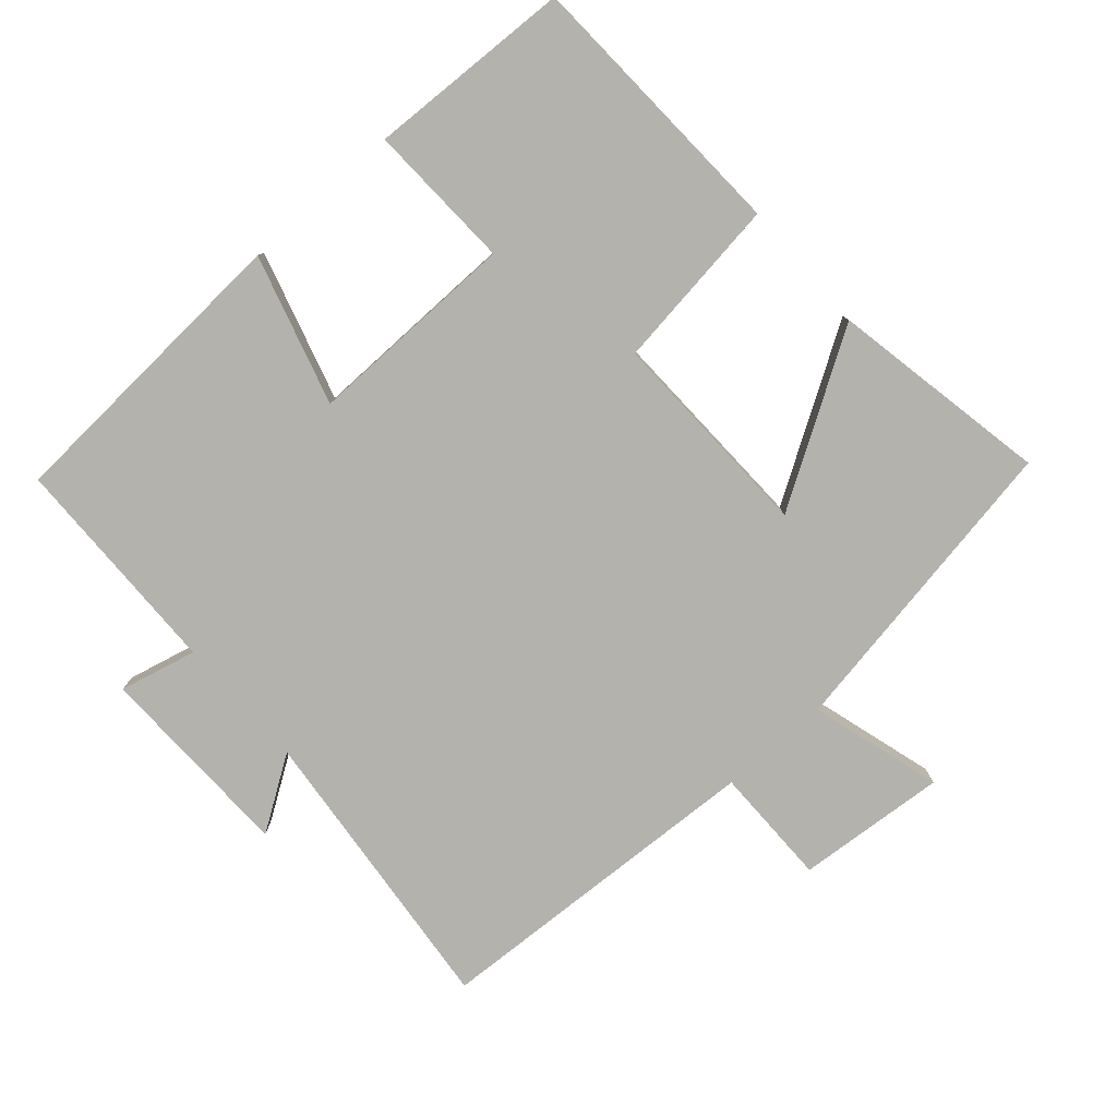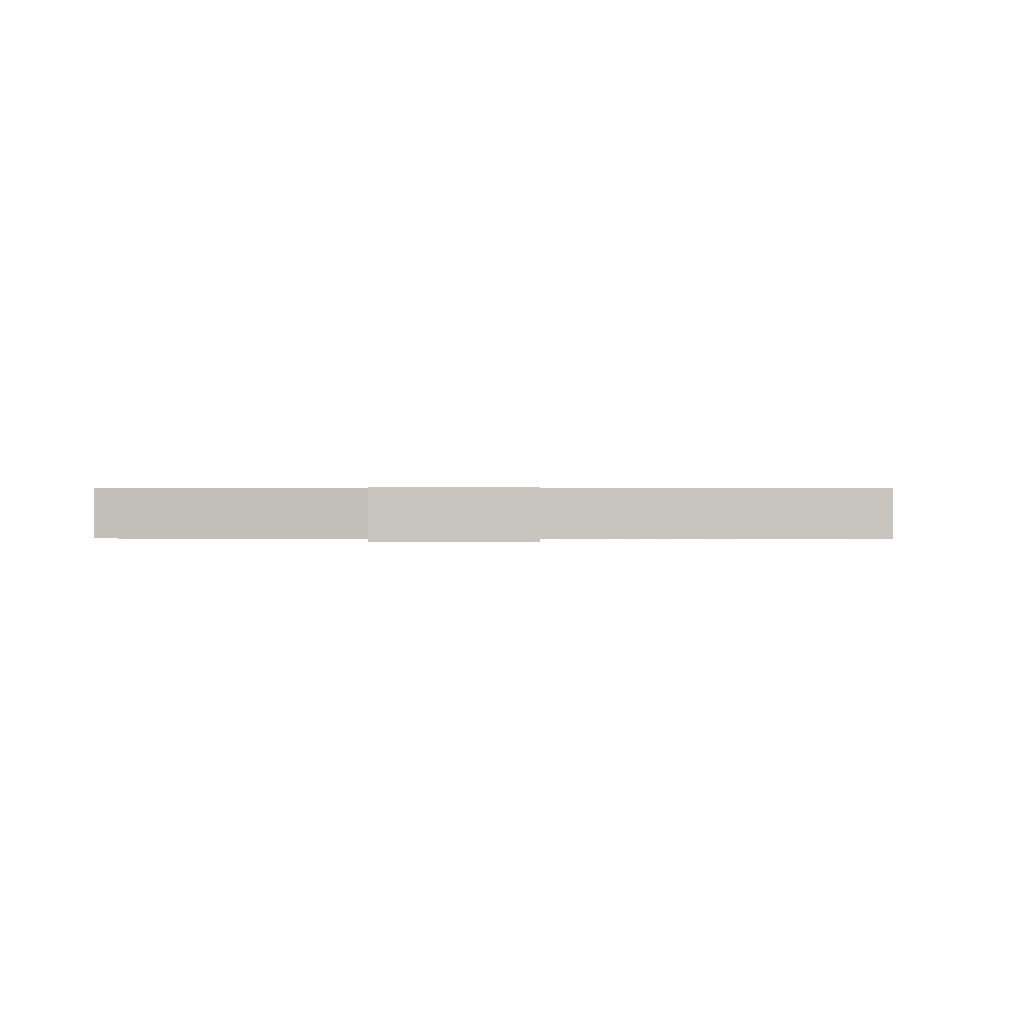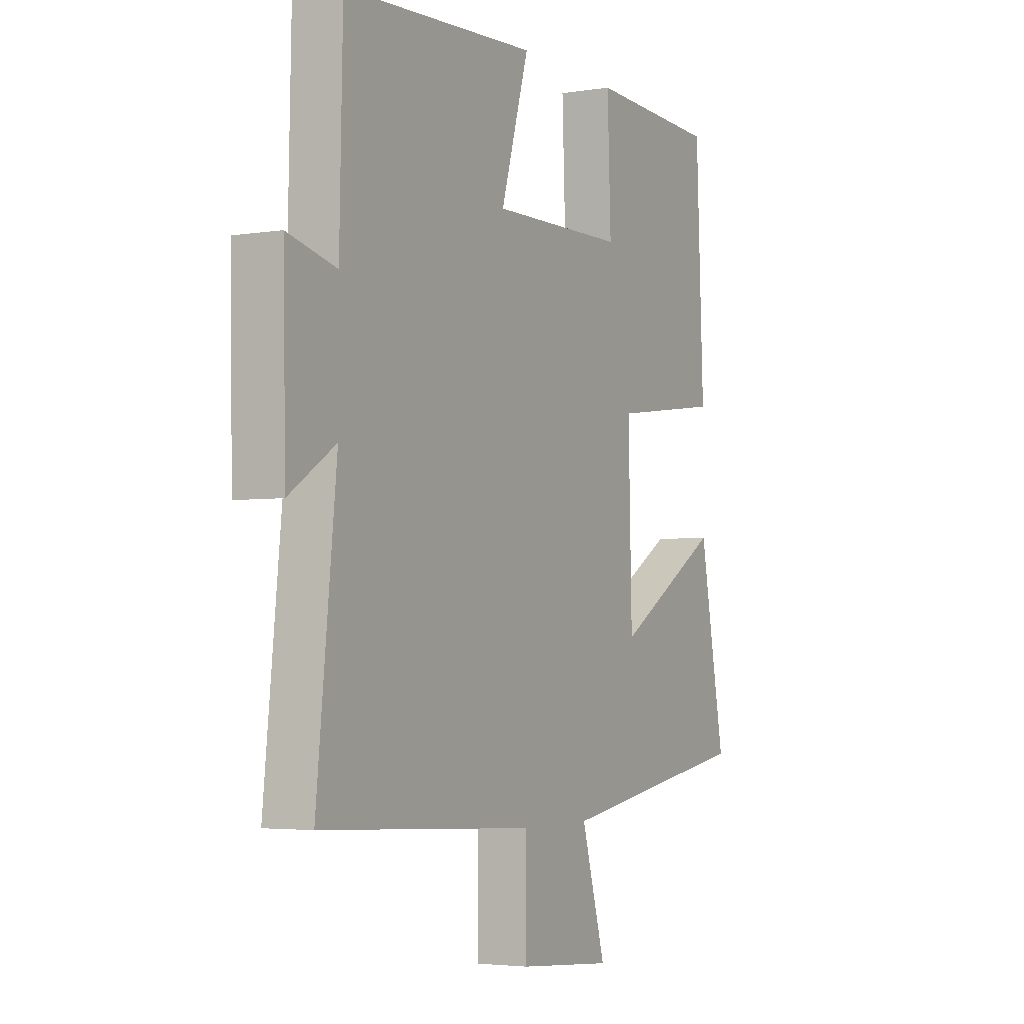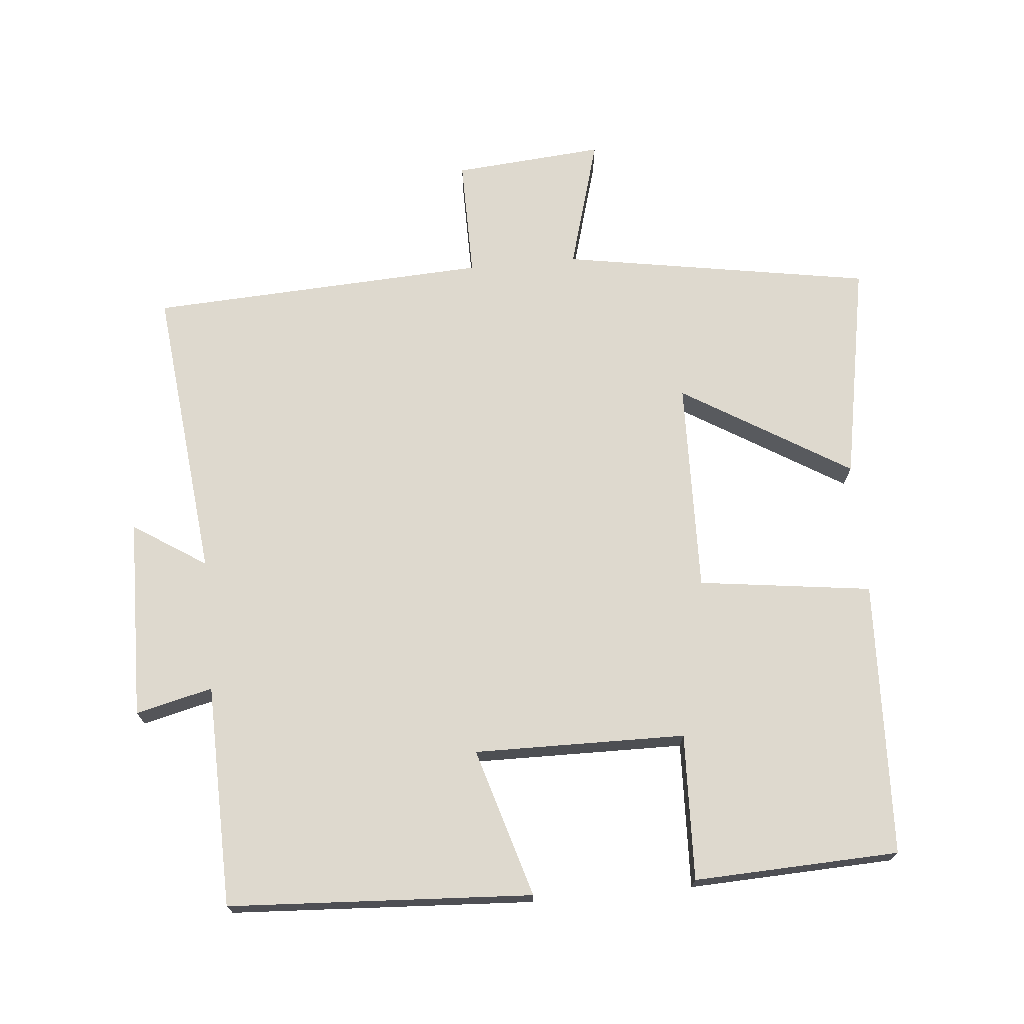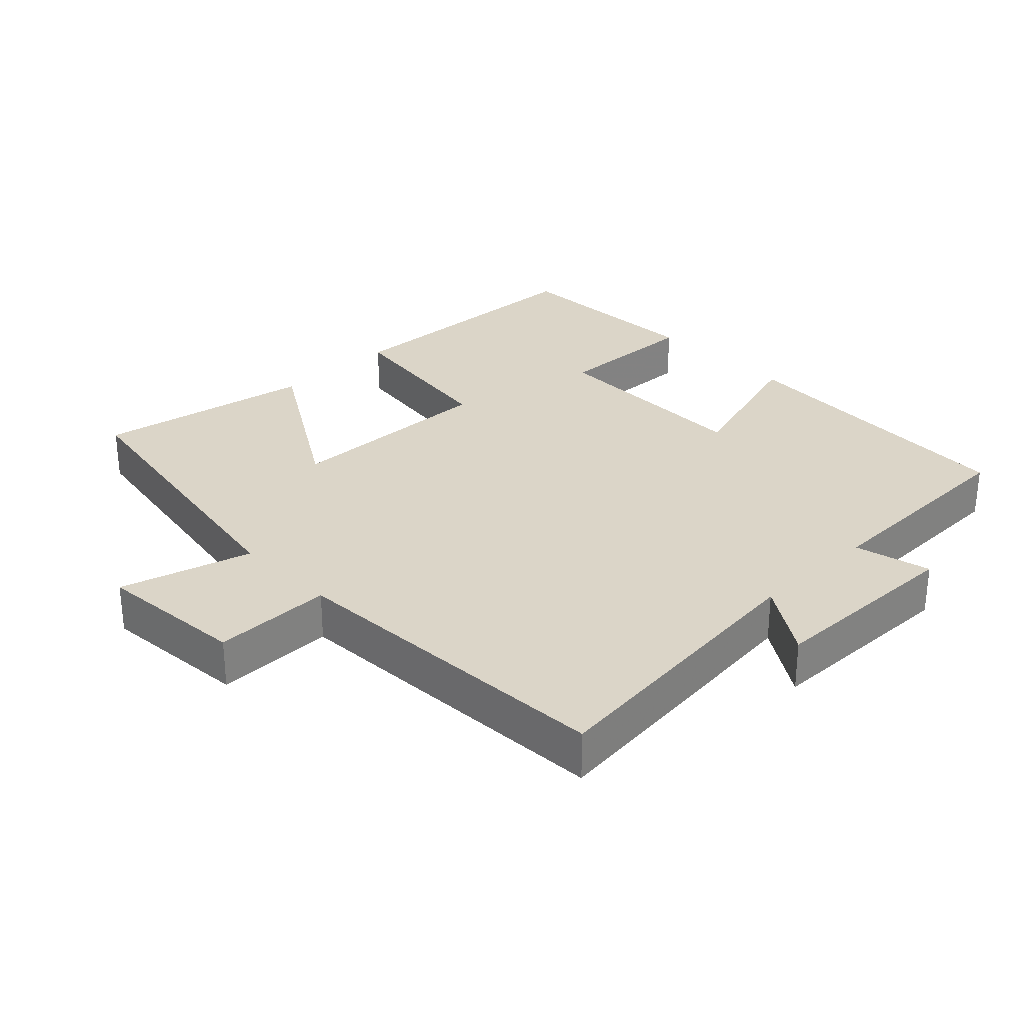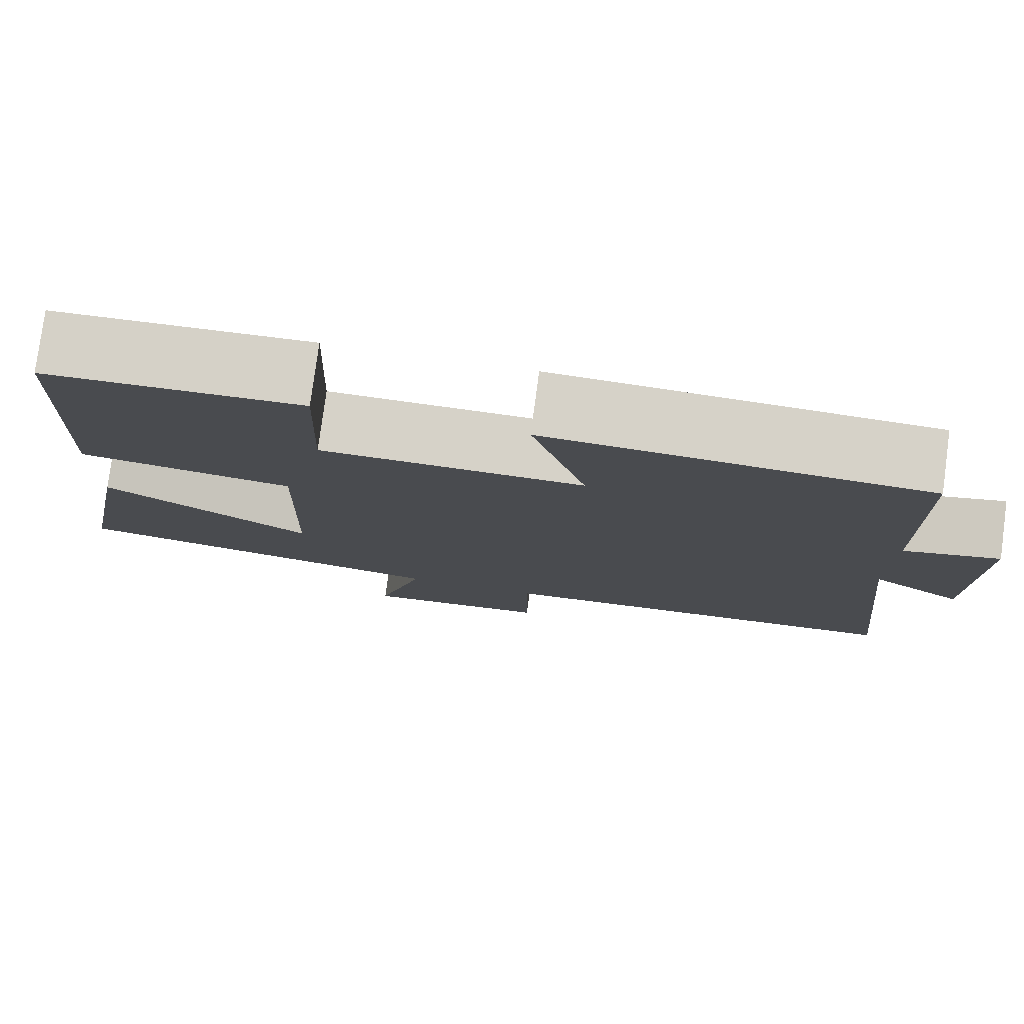
<metadata>
{"format":"obj","ext":"obj","renderer":"f3d","projection":"perspective","resolution":1024,"background":"white","views":[{"elev":-79.4,"azim":41.5,"up":"+Y"},{"elev":0.3,"azim":179.2,"up":"+Y"},{"elev":-3.6,"azim":-61.5,"up":"+Z"},{"elev":71.5,"azim":-5.3,"up":"+Y"},{"elev":29.6,"azim":-134.2,"up":"+Y"},{"elev":78.5,"azim":-172.4,"up":"+Z"}]}
</metadata>
<code>
v 0.559 0.07 -0.424
v 0.109 0.07 -0.5
v 0.164 0.07 -0.692
v -0.054 0.07 -0.674
v -0.053 0.07 -0.5
v -0.545 0.07 -0.475
v -0.5 0.07 -0.045
v -0.606 0.07 -0.114
v -0.612 0.07 0.178
v -0.5 0.07 0.151
v -0.493 0.07 0.475
v -0.051 0.07 0.5
v -0.115 0.07 0.283
v 0.193 0.07 0.287
v 0.185 0.07 0.5
v 0.483 0.07 0.488
v 0.5 0.07 0.088
v 0.248 0.07 0.055
v 0.256 0.07 -0.255
v 0.5 0.07 -0.106
v 0.559 0 -0.424
v 0.109 0 -0.5
v 0.164 0 -0.692
v -0.054 0 -0.674
v -0.053 0 -0.5
v -0.545 0 -0.475
v -0.5 0 -0.045
v -0.606 0 -0.114
v -0.612 0 0.178
v -0.5 0 0.151
v -0.493 0 0.475
v -0.051 0 0.5
v -0.115 0 0.283
v 0.193 0 0.287
v 0.185 0 0.5
v 0.483 0 0.488
v 0.5 0 0.088
v 0.248 0 0.055
v 0.256 0 -0.255
v 0.5 0 -0.106
f 19 20 1 2
f 18 19 2
f 15 16 17 18
f 14 15 18
f 13 14 18 2
f 10 11 12 13
f 10 13 2
f 7 8 9 10
f 7 10 2 3
f 5 6 7
f 5 7 3
f 3 4 5
f 22 21 40 39
f 22 39 38
f 38 37 36 35
f 38 35 34
f 22 38 34 33
f 33 32 31 30
f 22 33 30
f 30 29 28 27
f 23 22 30 27
f 27 26 25
f 23 27 25
f 25 24 23
f 1 21 22 2
f 2 22 23 3
f 3 23 24 4
f 4 24 25 5
f 5 25 26 6
f 6 26 27 7
f 7 27 28 8
f 8 28 29 9
f 9 29 30 10
f 10 30 31 11
f 11 31 32 12
f 12 32 33 13
f 13 33 34 14
f 14 34 35 15
f 15 35 36 16
f 16 36 37 17
f 17 37 38 18
f 18 38 39 19
f 19 39 40 20
f 20 40 21 1

</code>
